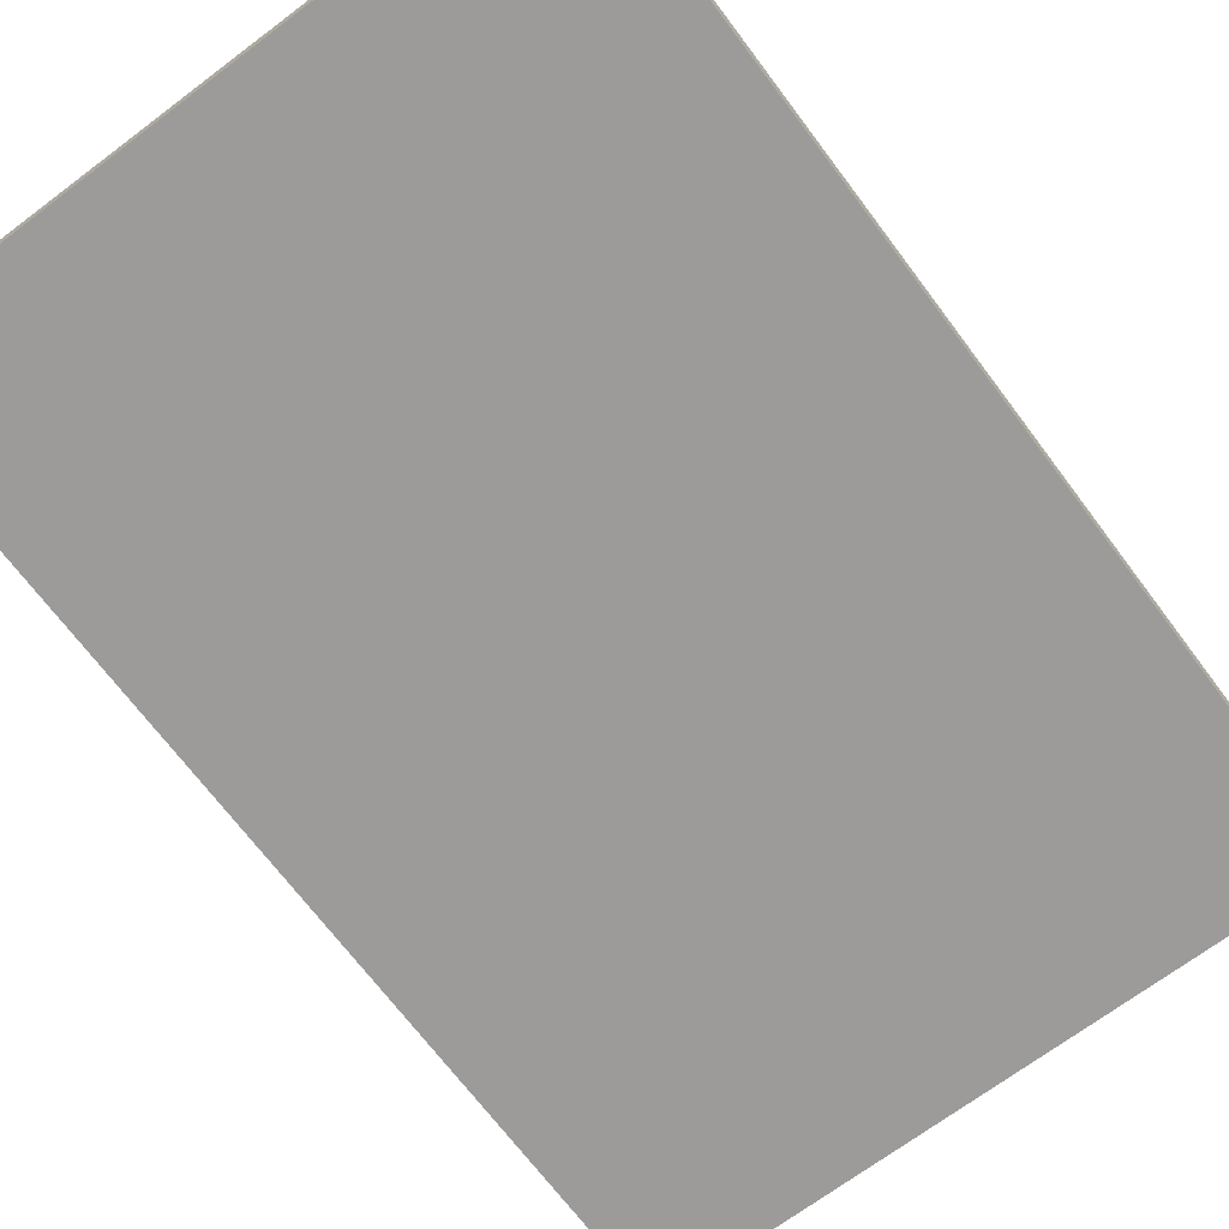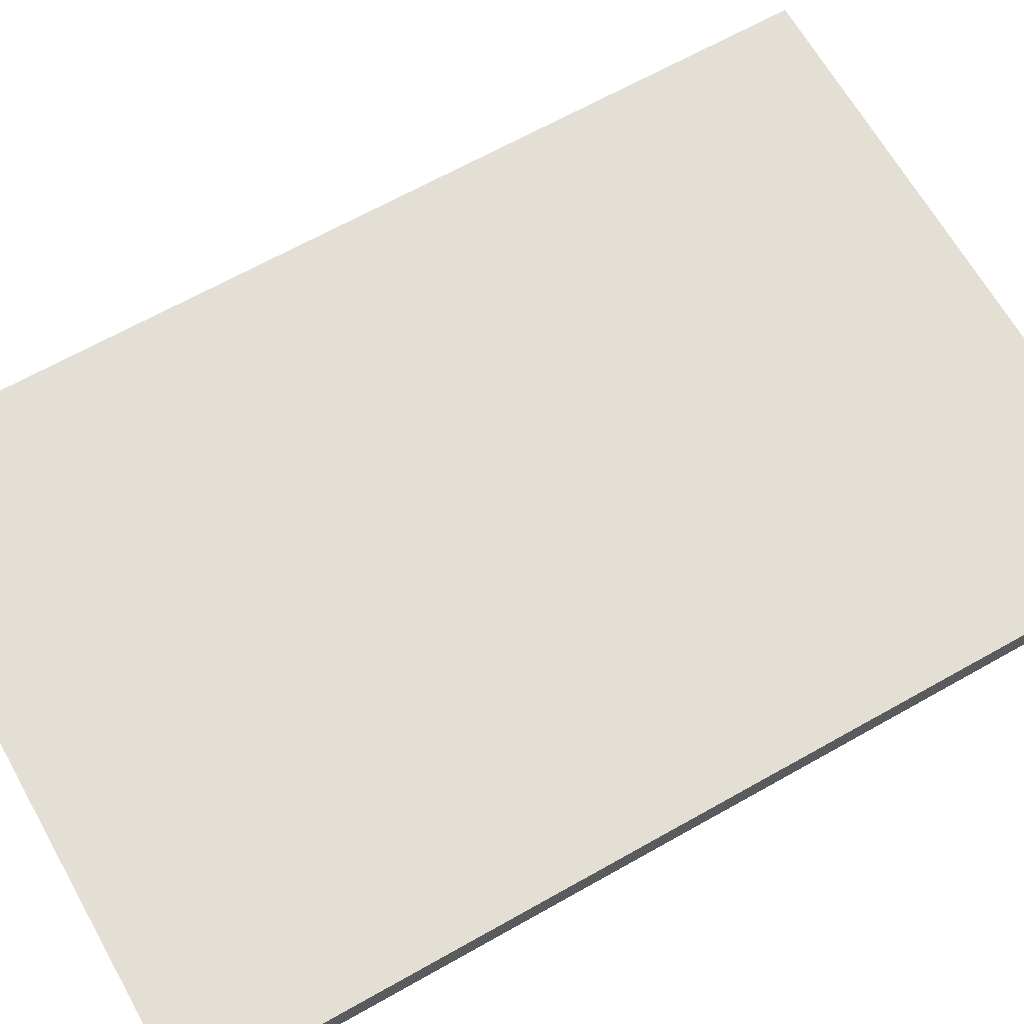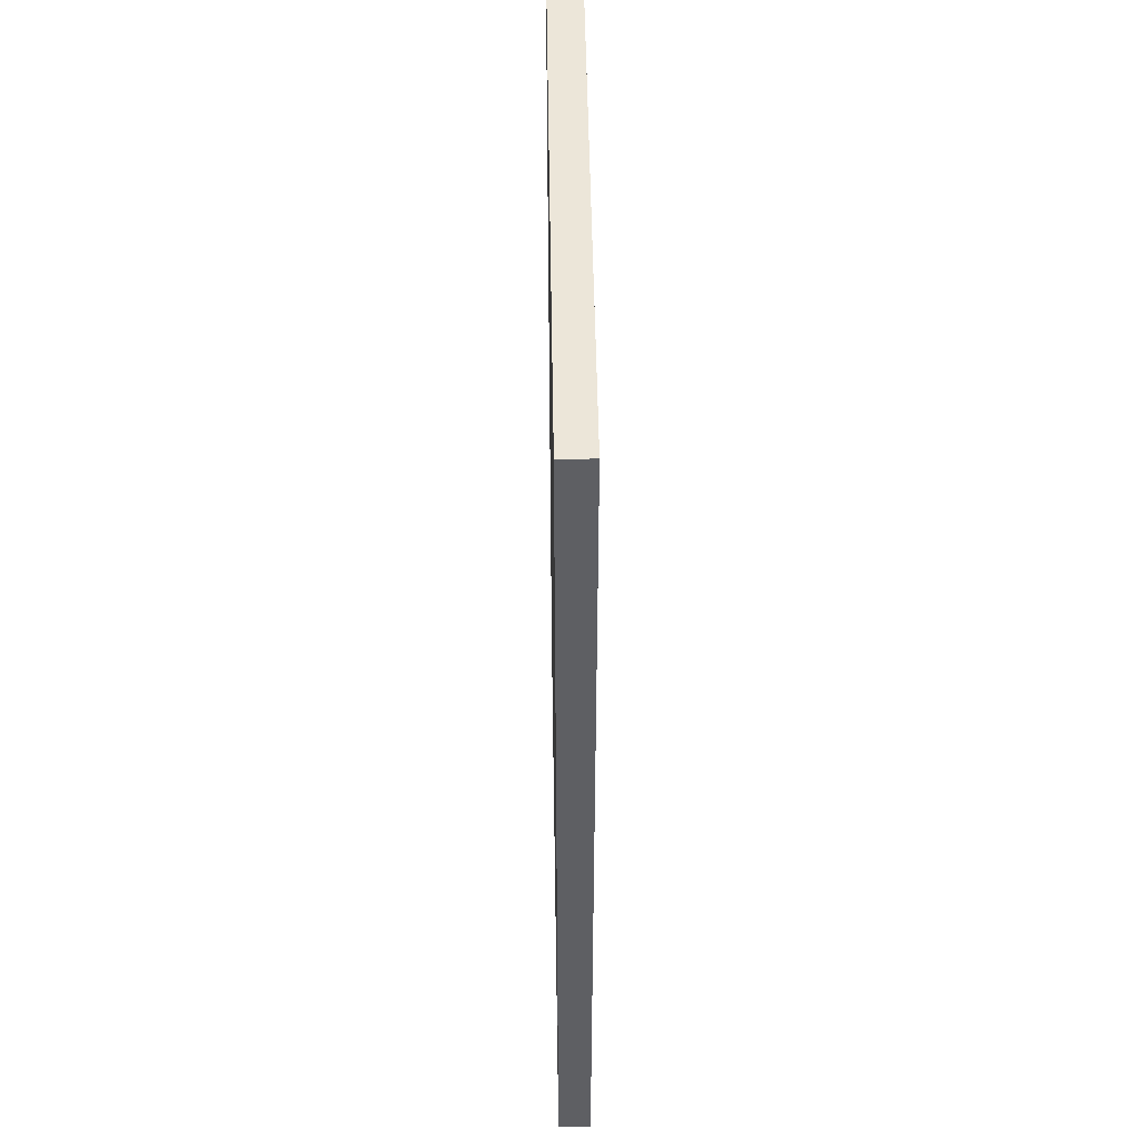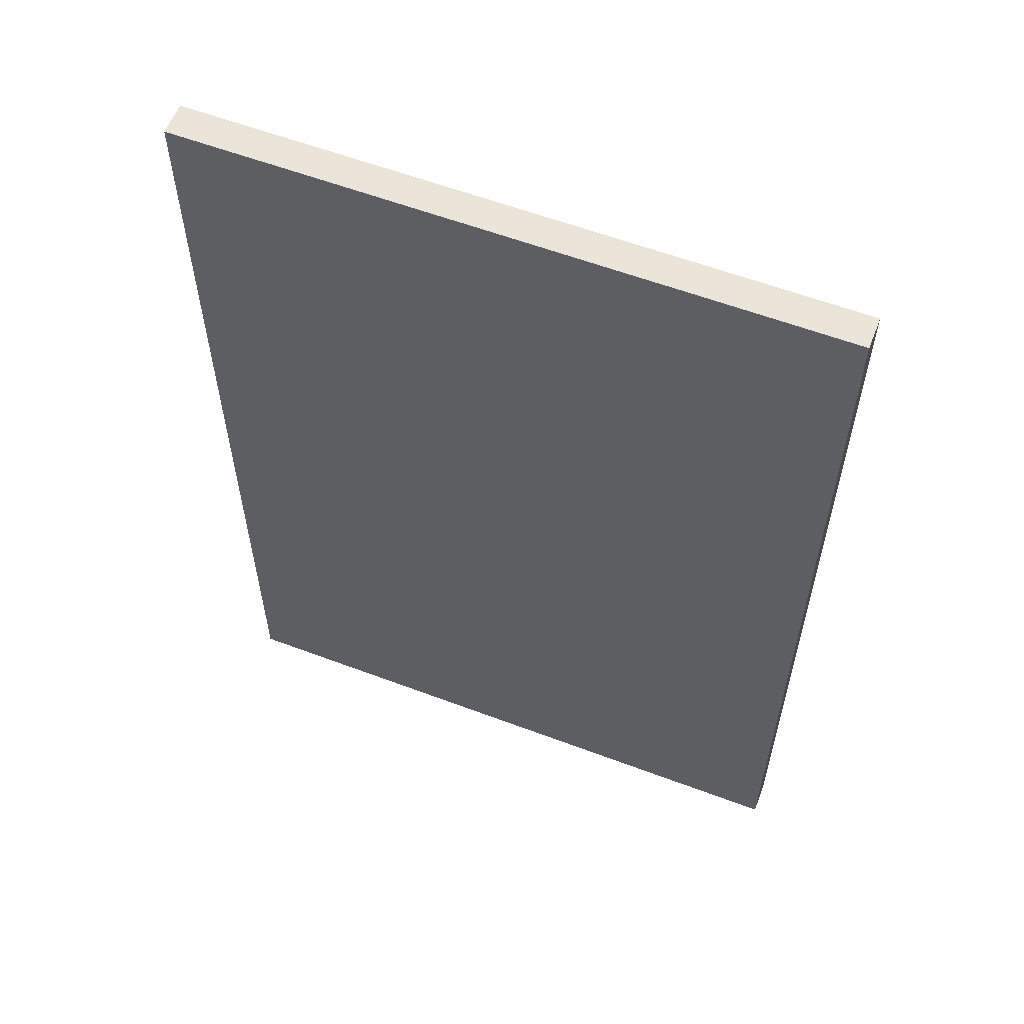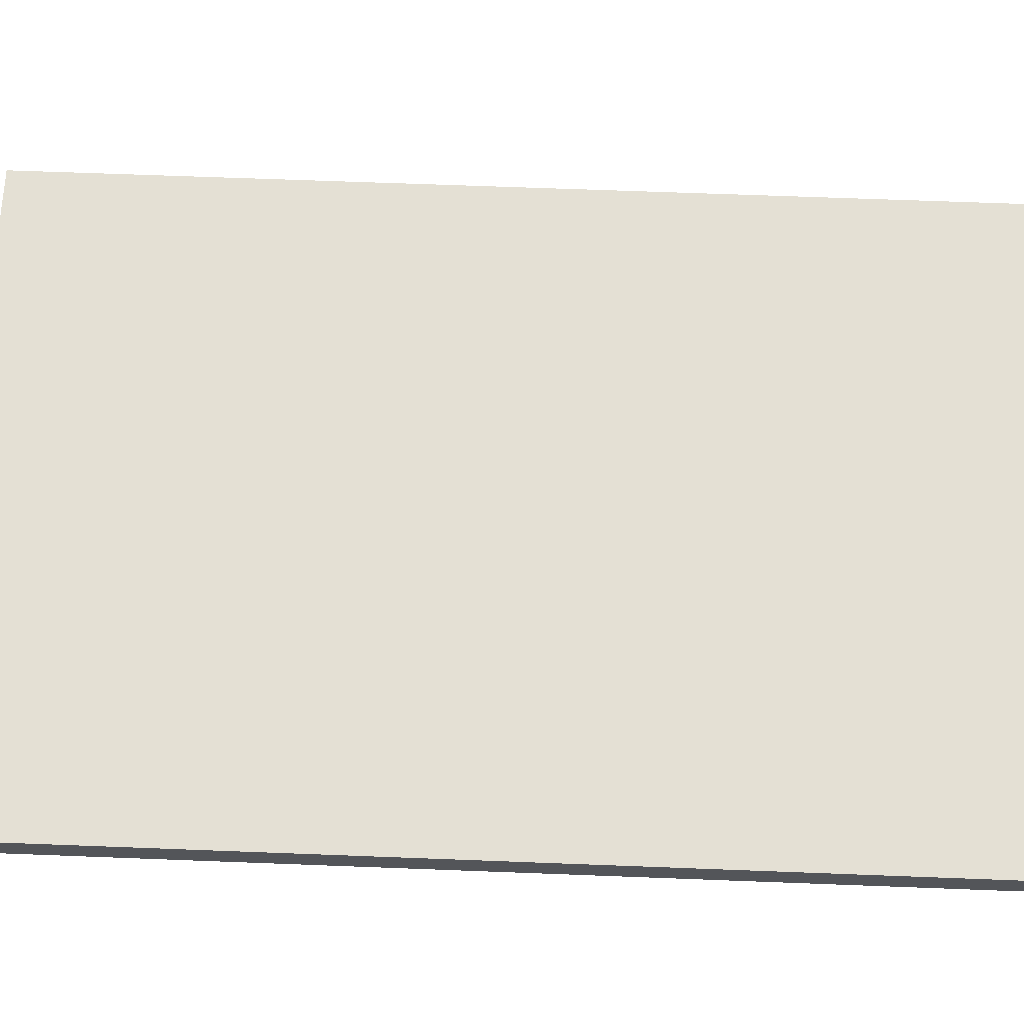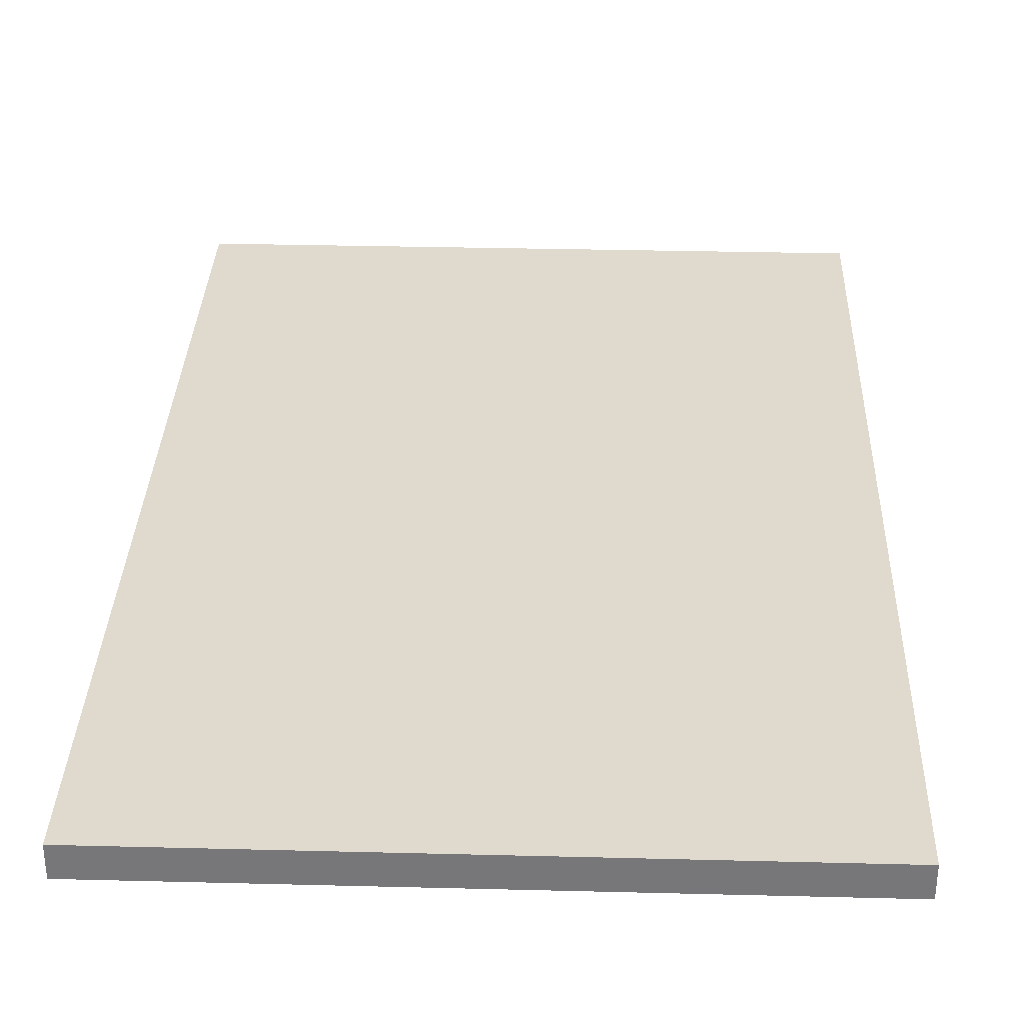
<metadata>
{"format":"obj","ext":"obj","renderer":"f3d","projection":"perspective","resolution":1024,"background":"white","views":[{"elev":-69.8,"azim":36.9,"up":"+Z"},{"elev":66.3,"azim":-119.5,"up":"+Z"},{"elev":48.6,"azim":-90.9,"up":"+Y"},{"elev":59.1,"azim":-158.8,"up":"+Y"},{"elev":66.1,"azim":-87.8,"up":"+Z"},{"elev":32.6,"azim":-178.0,"up":"+Z"}]}
</metadata>
<code>
g shutter-window-two
v 1.001 0.75 -0.025
v 1.669e-06 0.75 -0.025
v 1.669e-06 -0.75 -0.025
v 1.001 -0.75 -0.025
v 1.001 0.75 0.025
v 1.001 -0.75 0.025
v 1.669e-06 -0.75 0.025
v 1.669e-06 0.75 0.025
v 1.001 -0.75 -0.025
v 1.001 -0.75 0.025
v 1.001 0.75 0.025
v 1.001 0.75 -0.025
v 1.669e-06 -0.75 -0.025
v 1.669e-06 -0.75 0.025
v 1.001 -0.75 0.025
v 1.001 -0.75 -0.025
v 1.669e-06 0.75 -0.025
v 1.669e-06 0.75 0.025
v 1.669e-06 -0.75 0.025
v 1.669e-06 -0.75 -0.025
v 1.001 0.75 -0.025
v 1.001 0.75 0.025
v 1.669e-06 0.75 0.025
v 1.669e-06 0.75 -0.025
f 2 1 3
f 3 1 4
f 6 5 7
f 7 5 8
f 10 9 11
f 11 9 12
f 14 13 15
f 15 13 16
f 18 17 19
f 19 17 20
f 22 21 23
f 23 21 24

</code>
